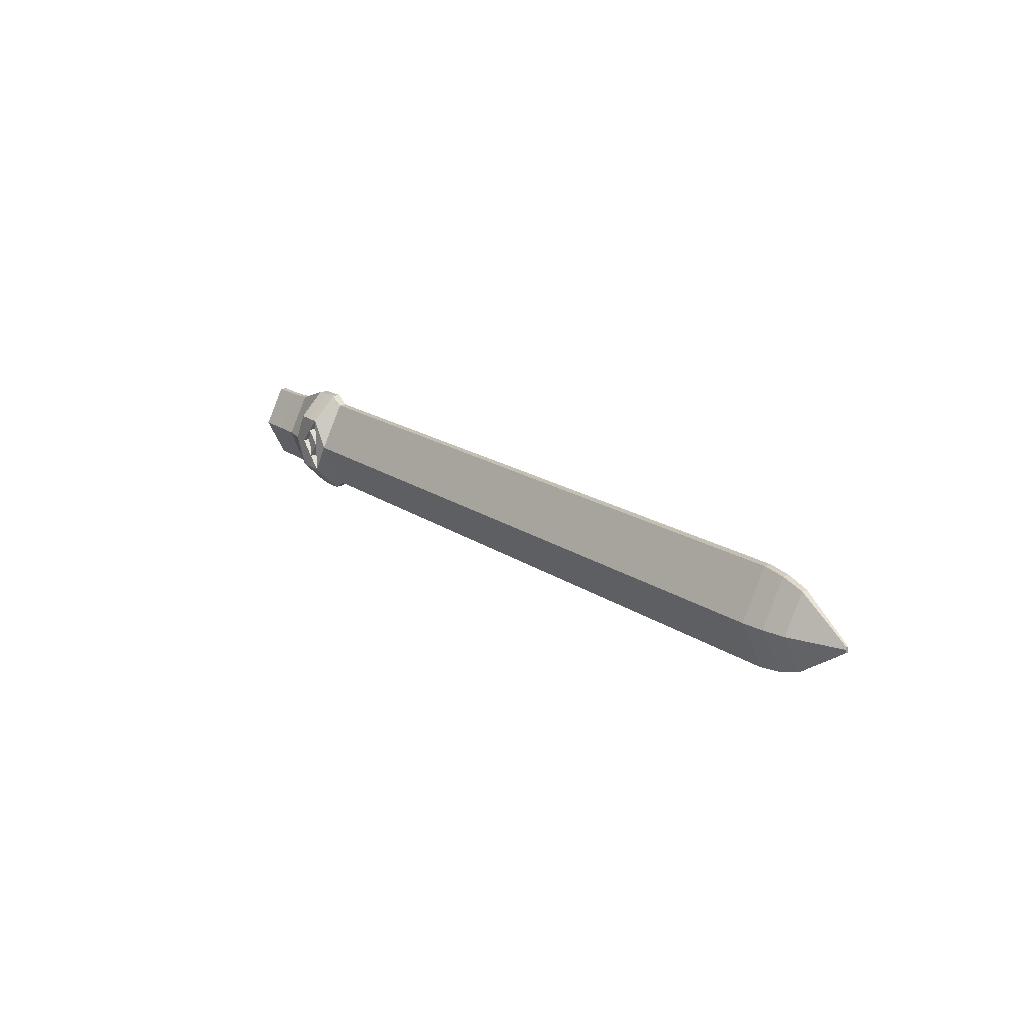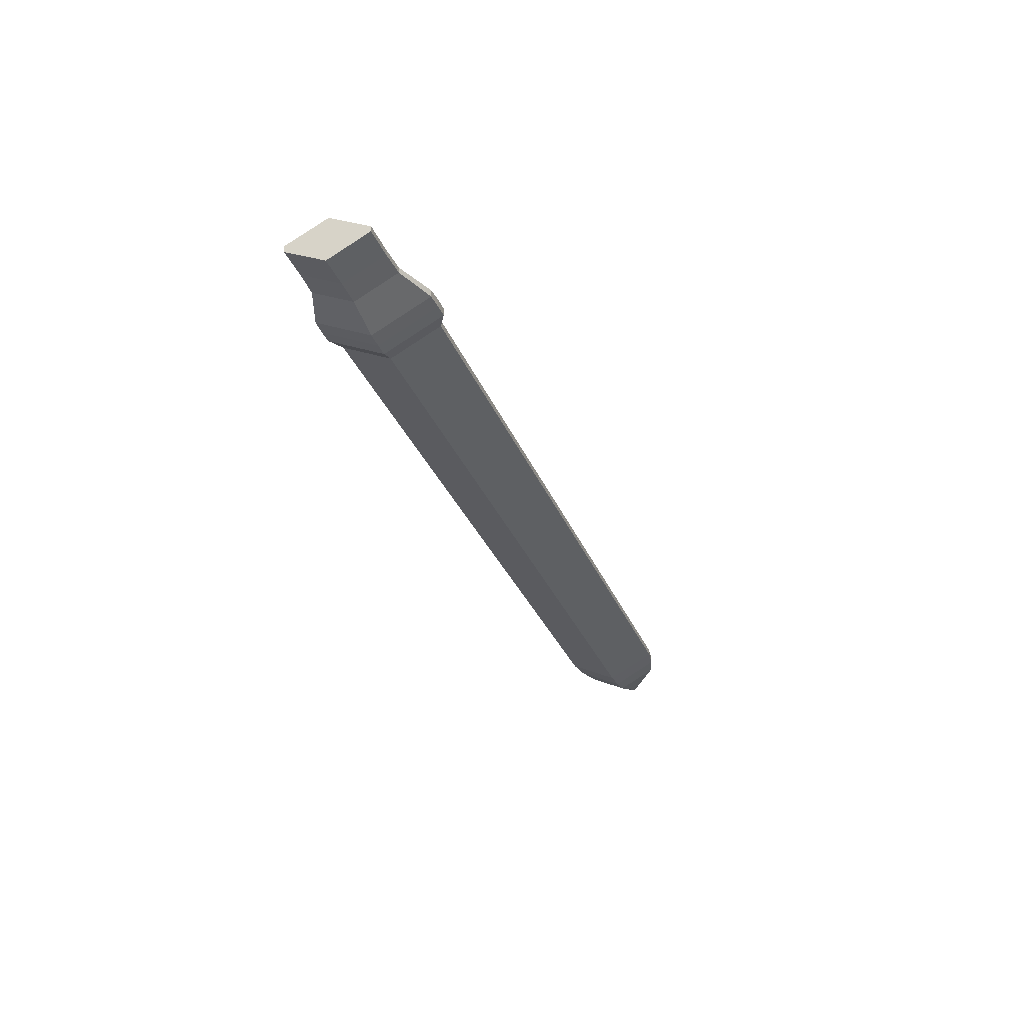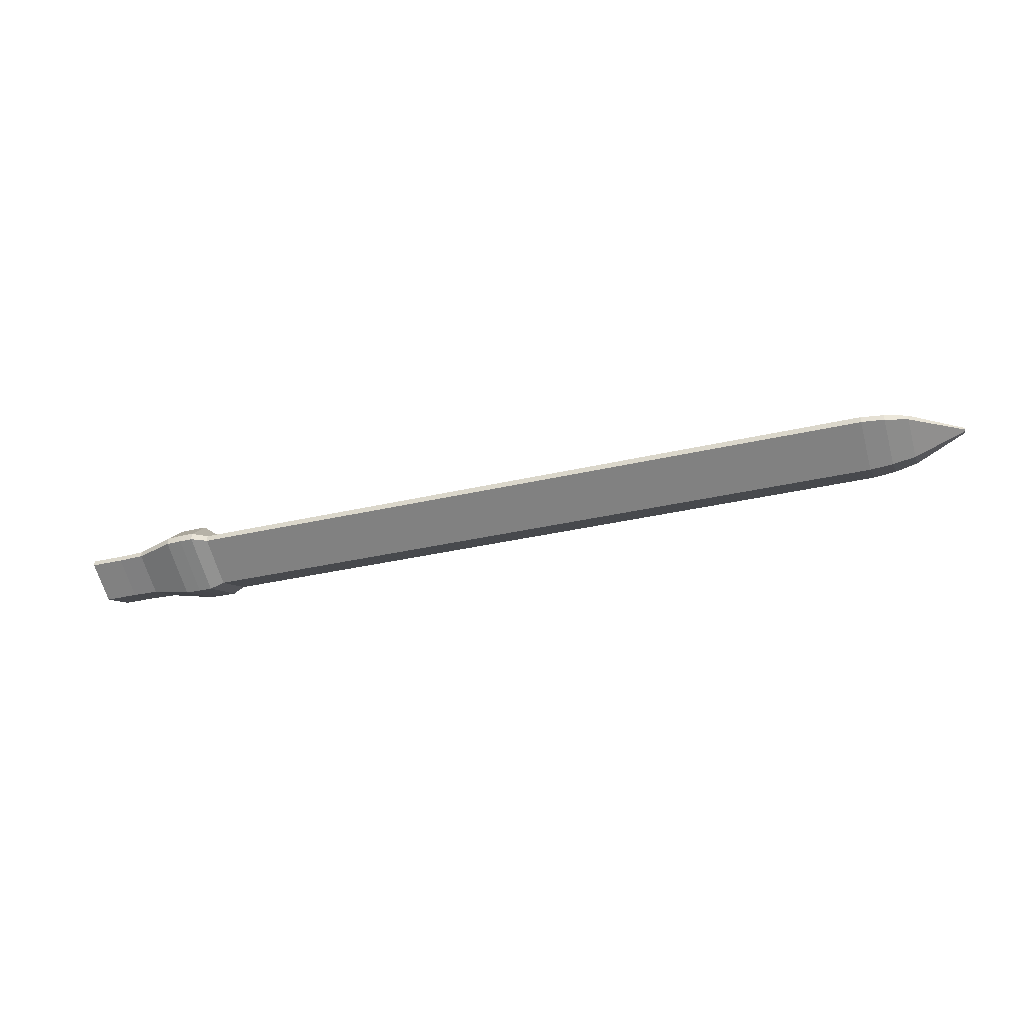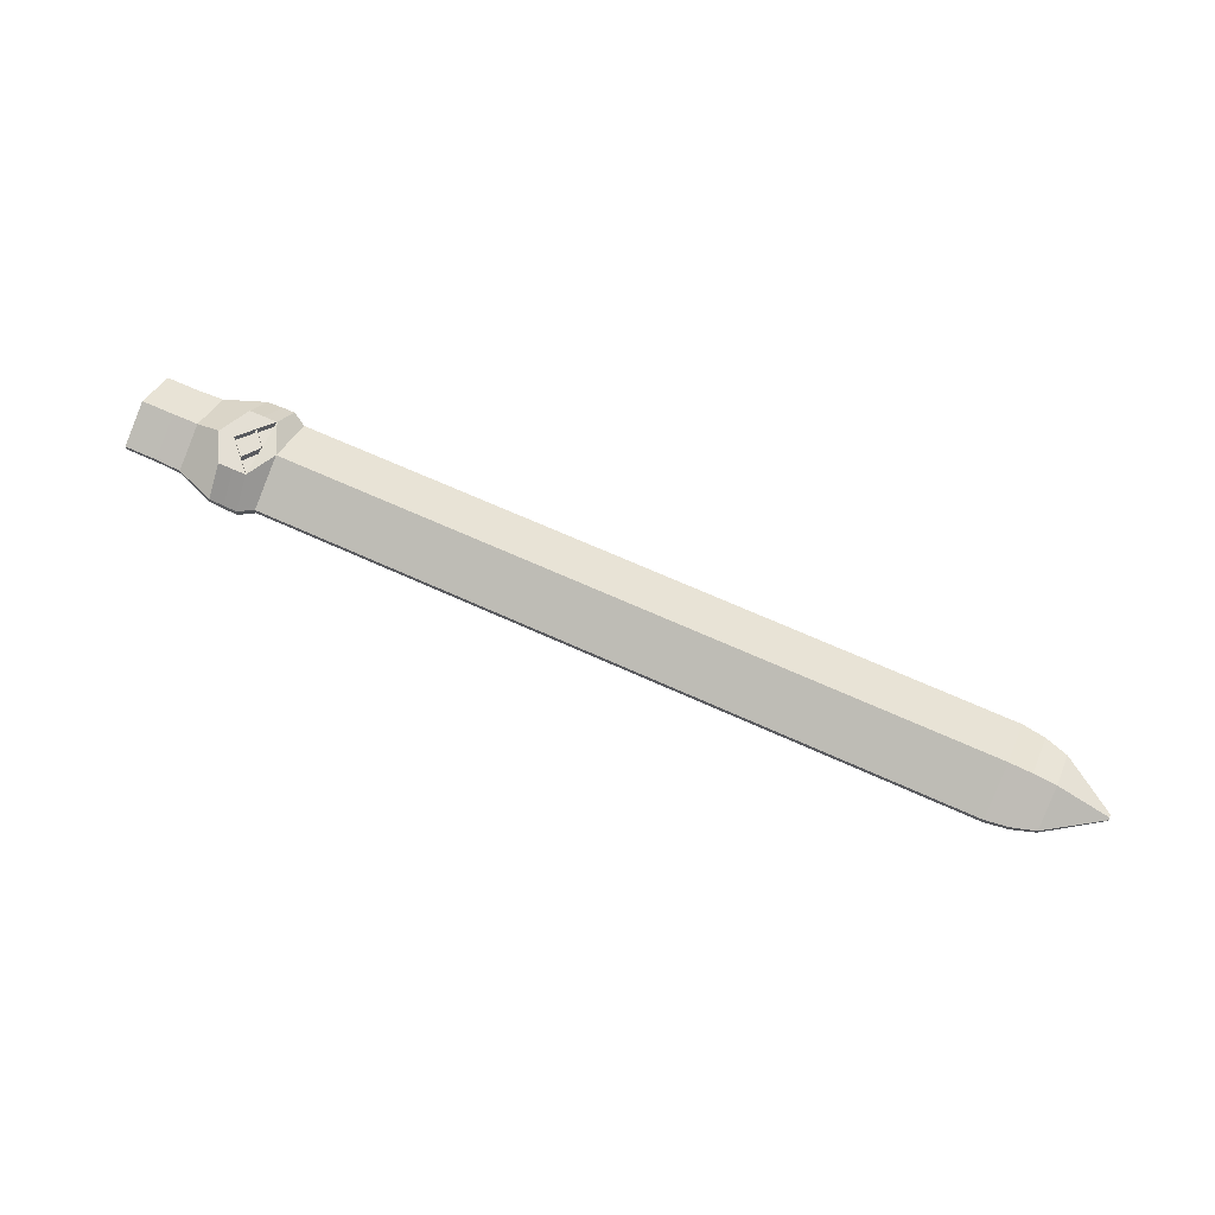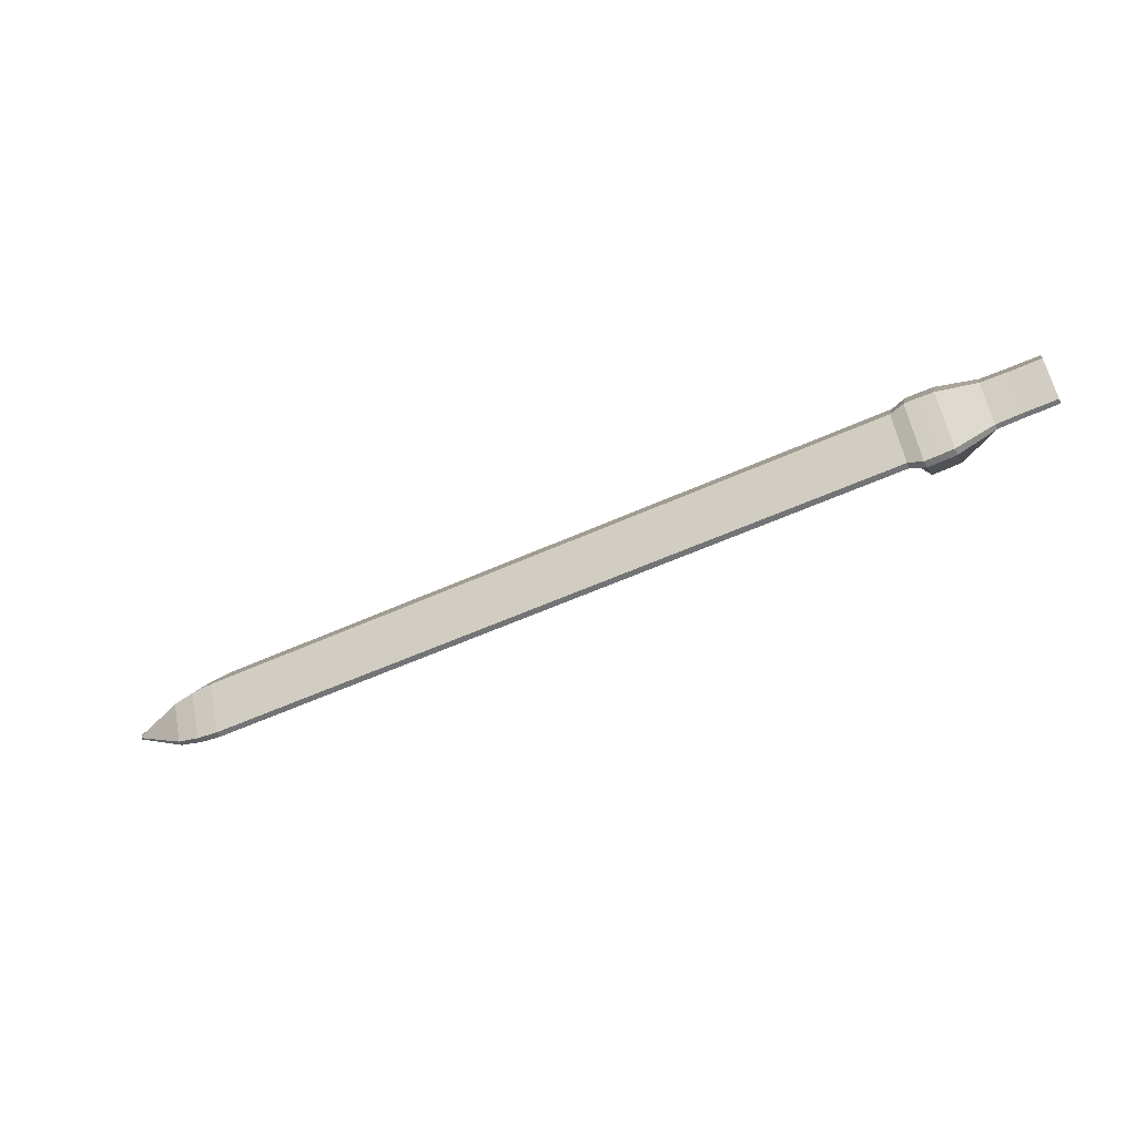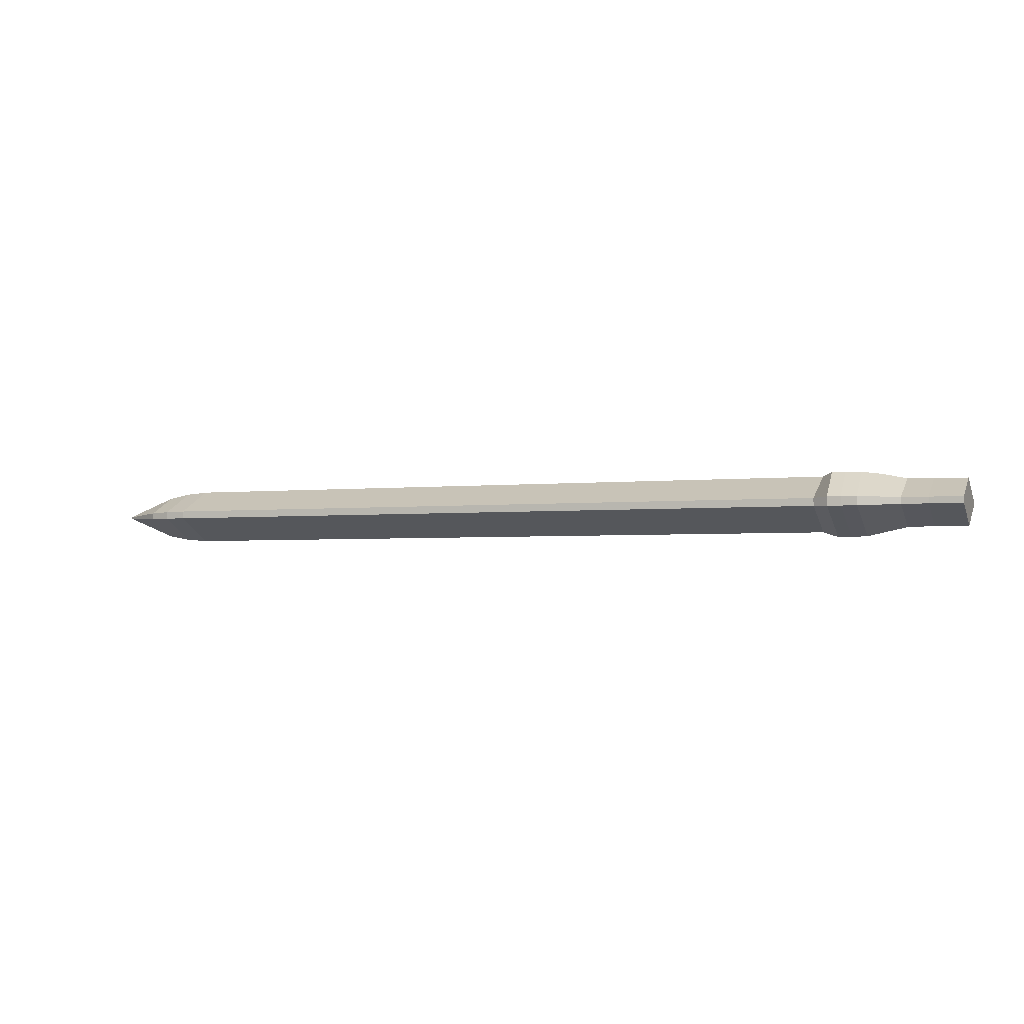
<metadata>
{"format":"obj","ext":"obj","renderer":"f3d","projection":"perspective","resolution":1024,"background":"white","views":[{"elev":17.8,"azim":-126.8,"up":"+Z"},{"elev":-30.8,"azim":109.2,"up":"+Y"},{"elev":-35.3,"azim":-162.9,"up":"+Y"},{"elev":66.1,"azim":-155.3,"up":"+Y"},{"elev":-56.1,"azim":25.4,"up":"+Z"},{"elev":-2.9,"azim":21.4,"up":"+Y"}]}
</metadata>
<code>
o Blade_Cube.002
v 1.948 0.02291 0.5305
v -10.58 -0.006407 0.03586
v 1.948 0.01409 -0.5305
v -10.58 -0.006407 -0.03586
v 1.948 -0.06205 0.5305
v -10.58 -0.03273 0.03586
v 1.948 -0.05323 -0.5305
v -10.58 -0.03273 -0.03586
v -8.994 0.03119 0.6339
v -8.994 -0.05979 -0.6339
v -8.994 0.02065 -0.6339
v -8.994 -0.07032 0.6339
v -9.595 0.02776 0.5911
v -9.595 0.01793 -0.5911
v -9.595 -0.06689 0.5911
v -9.595 -0.05707 -0.5911
v -9.294 -0.05979 -0.6339
v -9.294 0.03119 0.6339
v -9.294 0.02065 -0.6339
v -9.294 -0.07032 0.6339
v -9.895 0.0202 0.4967
v -9.895 0.01194 -0.4967
v -9.895 -0.05934 0.4967
v -9.895 -0.05108 -0.4967
v -10.58 -0.03273 0
v 1.948 0.2876 0
v 1.948 -0.3267 0
v -10.58 -0.006407 0
v -8.994 0.3475 0
v -8.994 -0.3866 0
v -9.595 -0.3618 0
v -9.595 0.3226 0
v -9.294 -0.3866 0
v -9.294 0.3475 0
v -9.895 0.268 0
v -9.895 -0.3071 0
v 0.08183 -0.05979 -0.6339
v 0.08183 0.03119 0.6339
v 0.08183 0.02065 -0.6339
v 0.08183 -0.07032 0.6339
v 0.08183 0.3475 0
v 0.08183 -0.3866 0
v 0.2757 -0.06692 -0.7464
v 0.2757 0.04019 0.7464
v 0.2757 0.02779 -0.7464
v 0.2757 -0.07933 0.7464
v 0.2757 -0.4517 0
v 0.4521 -0.06687 -0.7456
v 0.4521 0.04013 0.7456
v 0.4521 0.02774 -0.7456
v 0.4521 -0.07927 0.7456
v 0.4521 -0.4513 0
v 1.515 -0.05323 -0.5305
v 1.515 0.02291 0.5305
v 1.515 0.01409 -0.5305
v 1.515 -0.06205 0.5305
v 1.515 0.2876 0
v 1.515 -0.3267 0
v 1.175 0.02408 0.5452
v 1.175 0.01502 -0.5452
v 1.175 -0.06322 0.5452
v 1.175 0.2961 0
v 1.175 -0.3352 0
v 1.175 -0.05416 -0.5452
v 0.6556 0.03935 0.7359
v 0.6556 0.02712 -0.7359
v 0.6556 -0.07849 0.7359
v 0.6556 -0.4456 0
v 0.6556 -0.06626 -0.7359
v 0.2757 0.3759 0.3956
v 0.2757 0.3734 -0.3943
v 0.08187 0.3475 0
v 0.4521 0.3755 0.3956
v 0.4521 0.3729 -0.3943
v 0.6556 0.3673 -0.3943
v 0.6556 0.3698 0.3956
v 0.868 0.3613 0
v 0.4521 0.3749 0.2115
v 0.4521 0.3735 -0.2109
v 0.2757 0.3746 0.00233
v 0.6556 0.3686 0.000195
v 0.2755 0.2882 0.3959
v 0.4519 0.2872 0.2118
v 0.2755 0.2869 0.002614
v 0.2755 0.2743 -0.394
v 0.4518 0.2744 -0.2105
v 0.2755 0.2756 0.002651
v 0.45 0.297 0.2118
v 0.45 0.2956 -0.2106
v 0.6535 0.2907 0.000448
f 26 27 7 3
f 55 3 7 53
f 58 27 5 56
f 25 28 4 8
f 57 26 3 55
f 56 5 1 54
f 20 12 9 18
f 34 29 11 19
f 33 30 12 20
f 19 11 10 17
f 22 14 16 24
f 36 31 15 23
f 35 32 14 22
f 23 15 13 21
f 14 19 17 16
f 31 33 20 15
f 32 34 19 14
f 15 20 18 13
f 6 23 21 2
f 28 35 22 4
f 25 36 23 6
f 4 22 24 8
f 8 24 36 25
f 2 21 35 28
f 13 18 34 32
f 16 17 33 31
f 21 13 32 35
f 24 16 31 36
f 17 10 30 33
f 18 9 29 34
f 54 1 26 57
f 6 2 28 25
f 53 7 27 58
f 1 5 27 26
f 10 37 42 30
f 9 38 41 29
f 12 40 38 9
f 29 41 39 11
f 30 42 40 12
f 11 39 37 10
f 37 43 47 42
f 71 74 50 45
f 40 46 44 38
f 38 44 70 72 41
f 42 47 46 40
f 39 45 43 37
f 43 48 52 47
f 74 75 66 50
f 46 51 49 44
f 44 49 73 70
f 47 52 51 46
f 45 50 48 43
f 64 53 58 63
f 59 54 57 62
f 61 56 54 59
f 62 57 55 60
f 63 58 56 61
f 60 55 53 64
f 66 60 64 69
f 68 63 61 67
f 67 61 59 65
f 75 77 62 60 66
f 69 64 63 68
f 48 69 68 52
f 65 59 62 77 76
f 51 67 65 49
f 49 65 76 73
f 52 68 67 51
f 50 66 69 48
f 70 80 71 72
f 75 81 76 77
f 74 71 79
f 75 74 79 81
f 41 72 71 45 39
f 84 82 83
f 80 79 86 87
f 78 80 84 83
f 78 70 73
f 78 79 80
f 81 78 73 76
f 78 81 90 88
f 70 78 83 82
f 80 70 82 84
f 86 85 87
f 79 71 85 86
f 71 80 87 85
f 88 90 89
f 81 79 89 90
f 79 78 88 89

</code>
